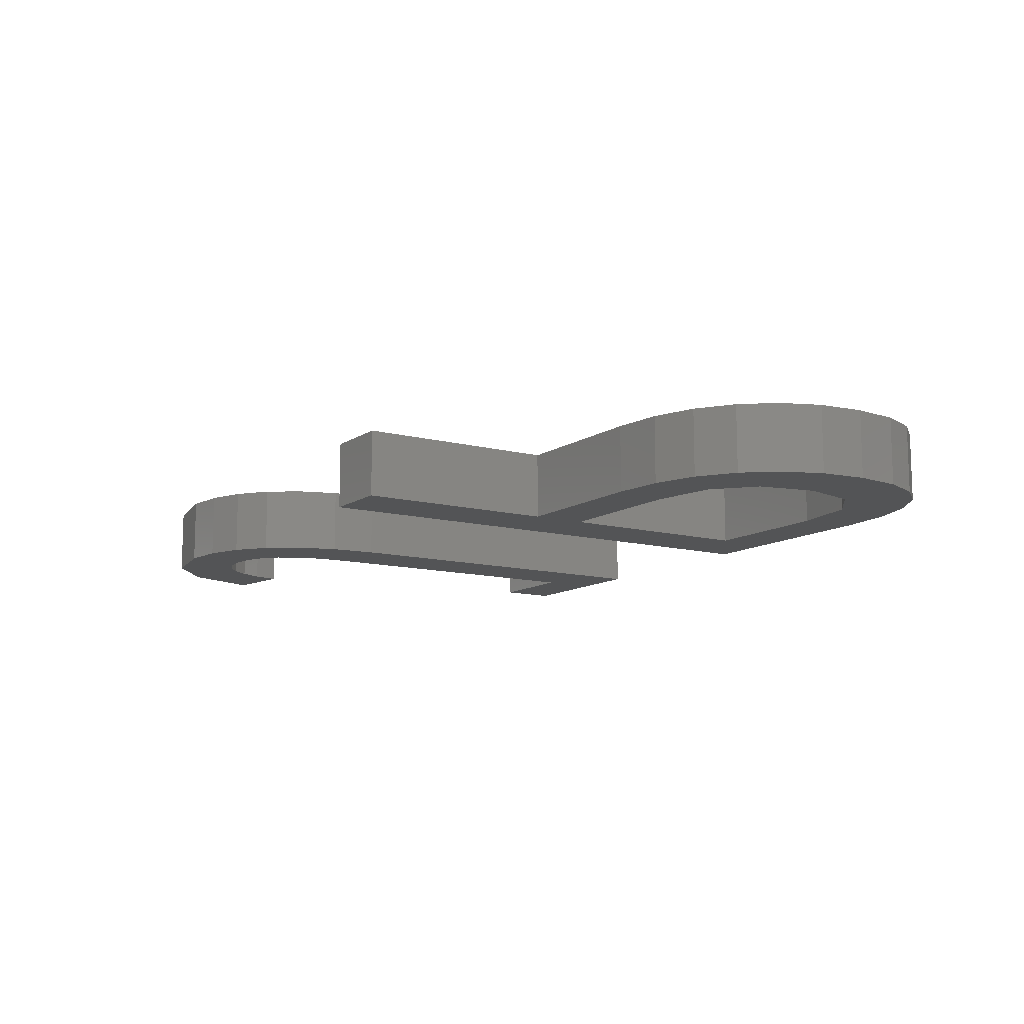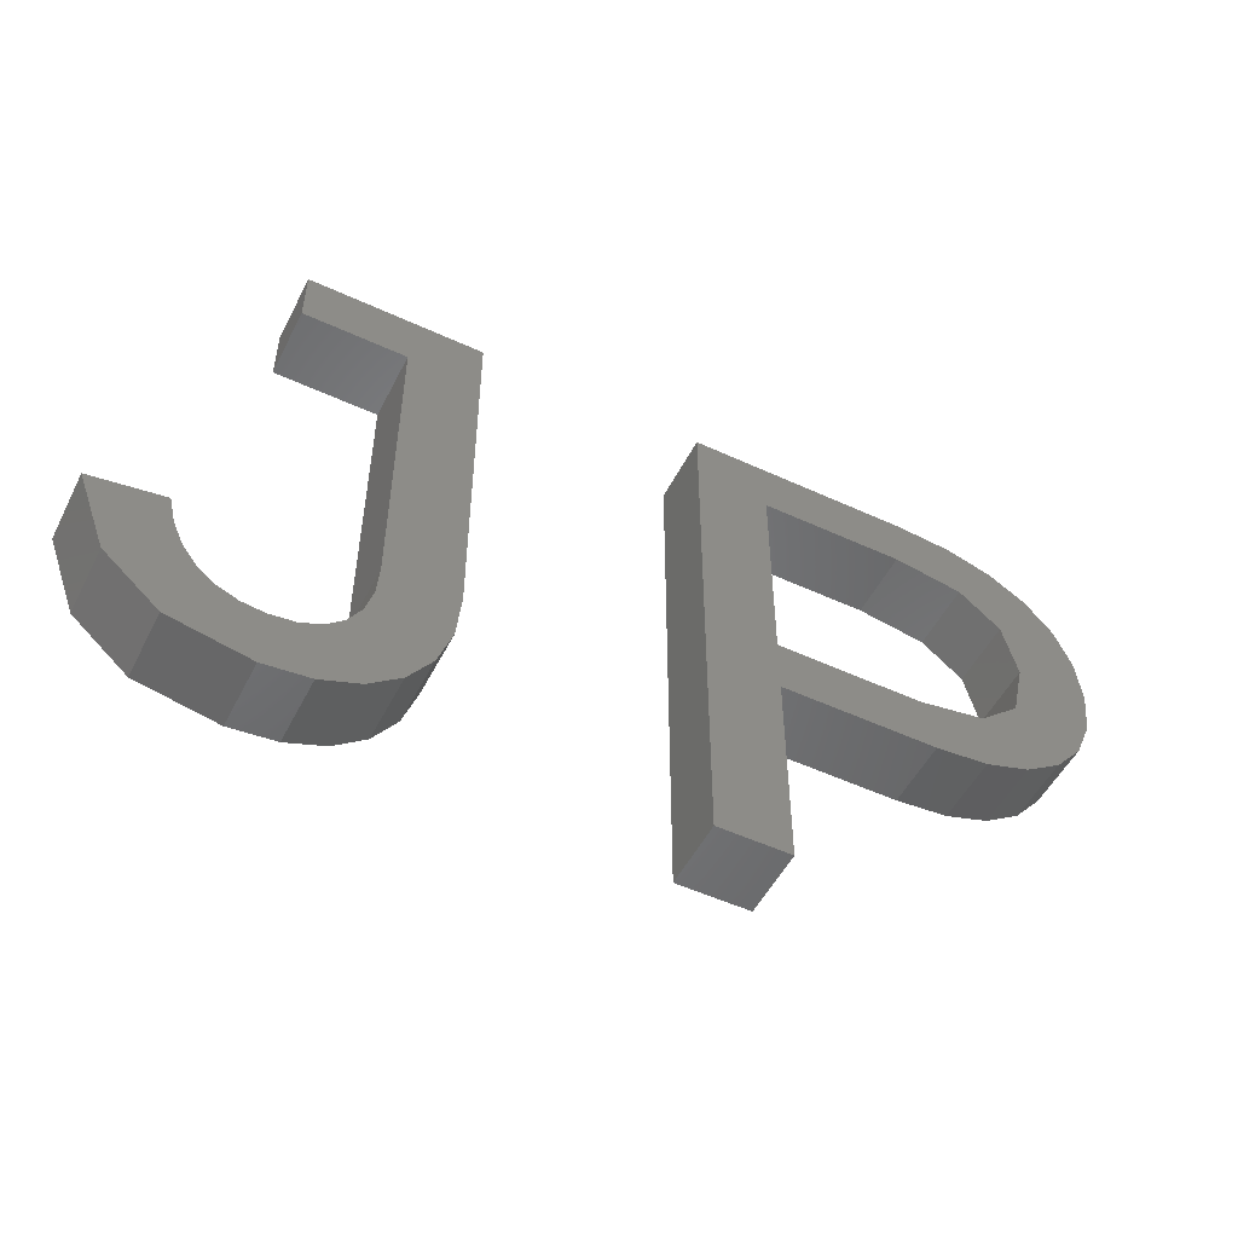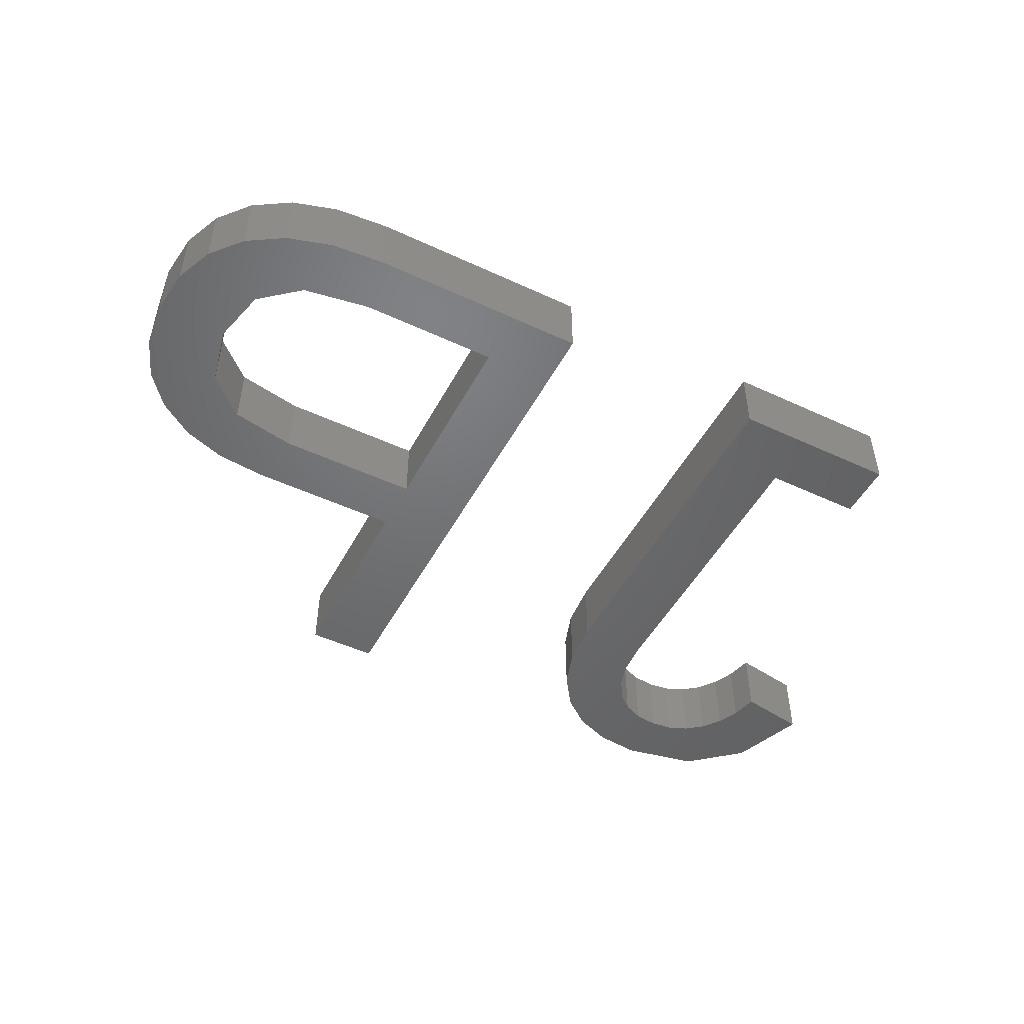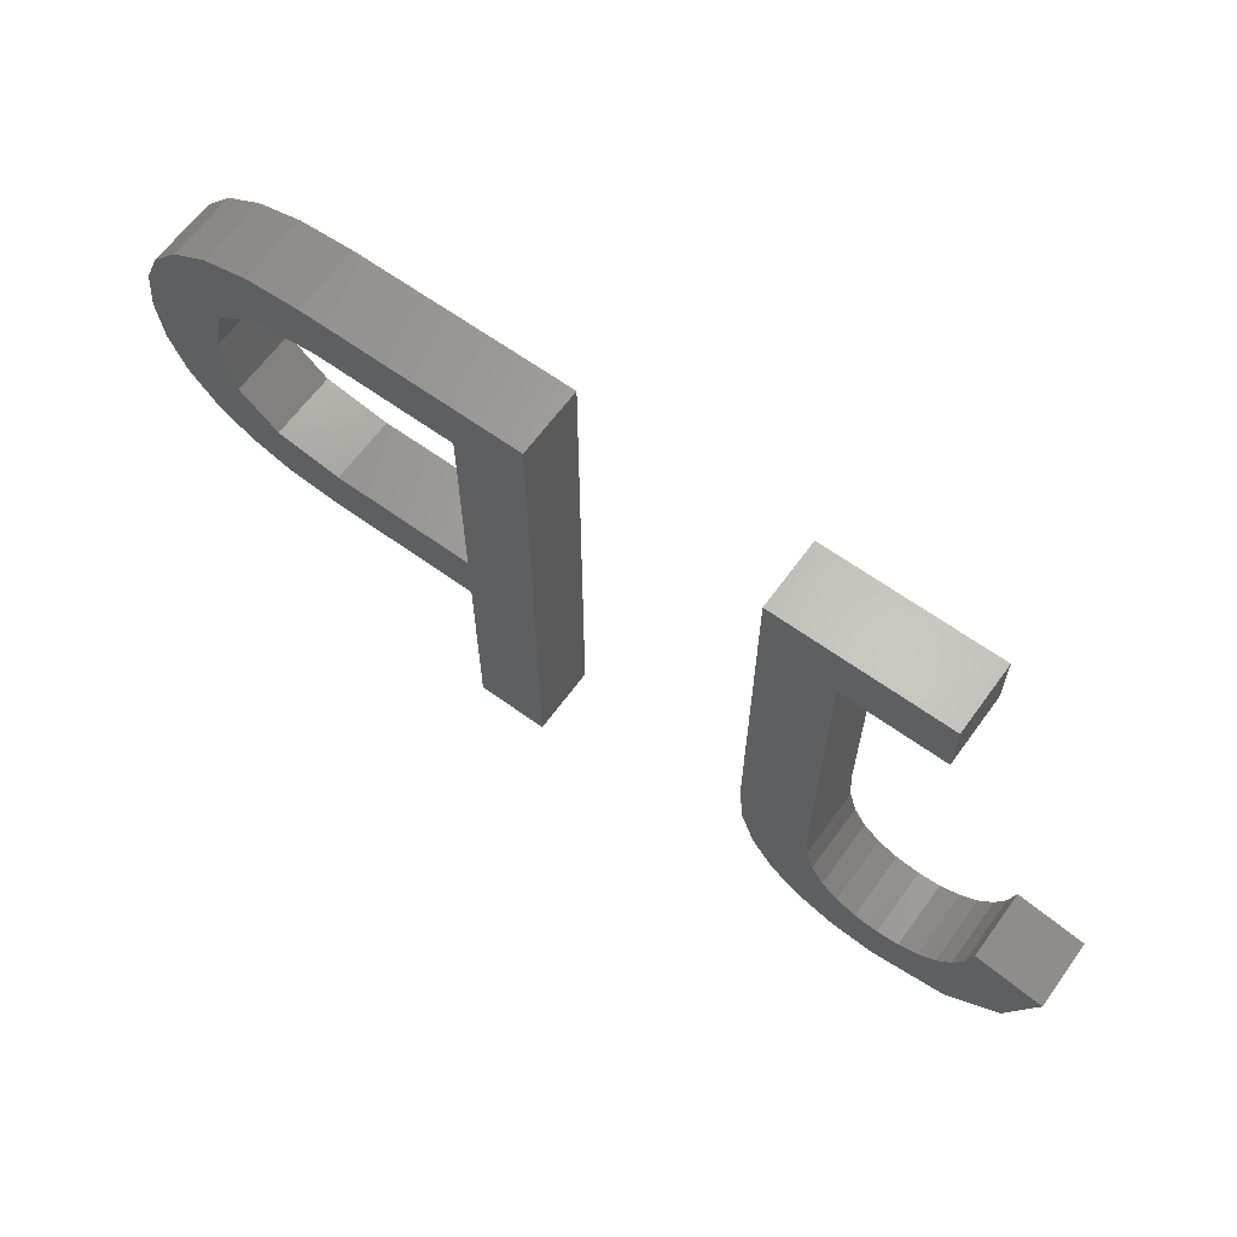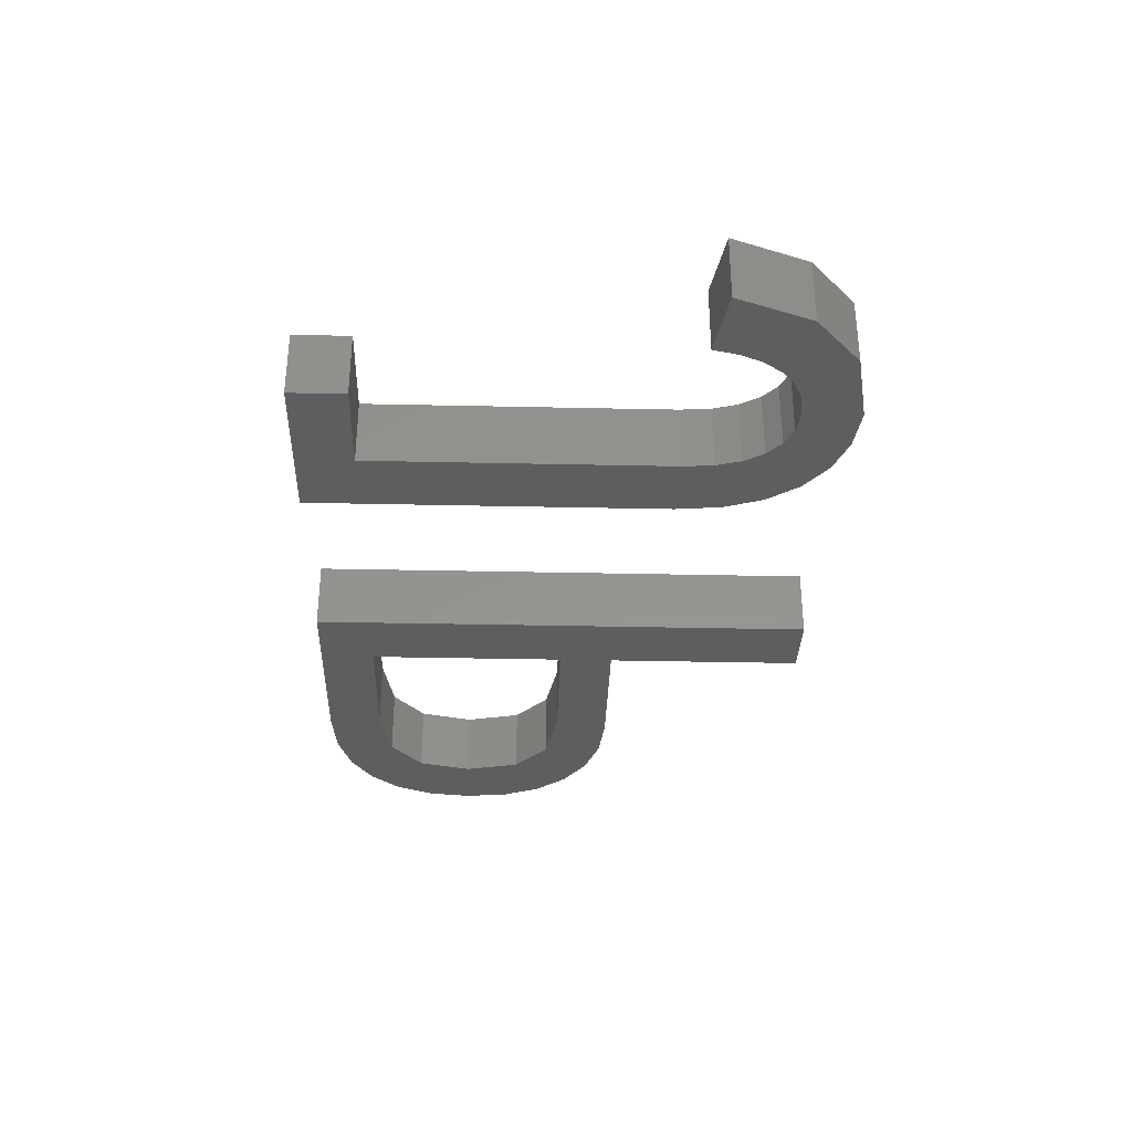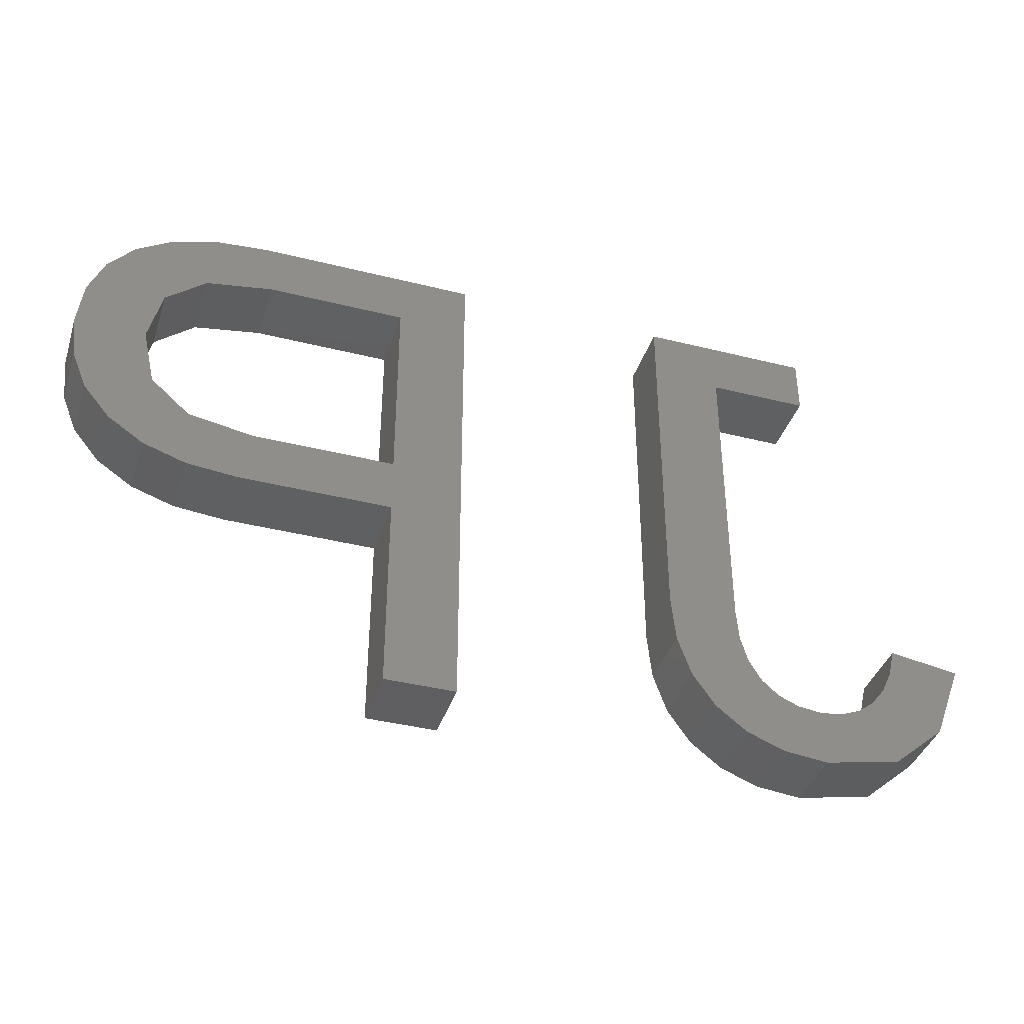
<metadata>
{"format":"stl","ext":"stl","renderer":"f3d","projection":"perspective","resolution":1024,"background":"white","views":[{"elev":-11.5,"azim":57.3,"up":"+Z"},{"elev":-51.7,"azim":-26.6,"up":"+Y"},{"elev":-49.1,"azim":152.7,"up":"+Z"},{"elev":64.2,"azim":-144.0,"up":"+Y"},{"elev":-33.6,"azim":-91.7,"up":"+Z"},{"elev":-39.3,"azim":162.6,"up":"+Y"}]}
</metadata>
<code>
# stl→obj: 106 verts, 208 faces
v 17.35 8.201 2
v 16.95 7.036 2
v 15.13 7.861 2
v 17.48 9.577 2
v 15.35 8.617 2
v 15.42 9.534 2
v 30.17 12.62 2
v 31.97 11.12 2
v 30.46 10.98 2
v 12.47 18.6 2
v 12.47 20.3 2
v 15.42 18.6 2
v 14.27 4.949 2
v 14.28 6.833 2
v 15.37 5.374 2
v 12.98 6.489 2
v 12.97 4.808 2
v 12.33 6.567 2
v 17.48 20.3 2
v 13.68 6.575 2
v 16.28 6.081 2
v 14.77 7.264 2
v 10.73 5.254 2
v 11.75 6.803 2
v 9.186 6.593 2
v 11.26 7.195 2
v 10.56 8.382 2
v 10.86 7.727 2
v 8.348 8.824 2
v 10.38 9.16 2
v 25.99 10.98 2
v 25.99 5 2
v 23.91 5 2
v 33.25 13.98 2
v 35.08 13.21 2
v 34.3 12.26 2
v 35.71 15.7 2
v 35.55 14.36 2
v 33.63 15.68 2
v 34.3 19.09 2
v 32.05 18.31 2
v 33.24 19.76 2
v 31.91 20.16 2
v 33.24 17.32 2
v 30.08 18.64 2
v 35.09 18.18 2
v 35.56 17.05 2
v 33.25 11.55 2
v 32.09 12.96 2
v 30.33 20.3 2
v 23.91 20.3 2
v 25.99 18.64 2
v 25.99 12.62 2
v 15.13 7.861 4
v 16.95 7.036 4
v 17.35 8.201 4
v 15.35 8.617 4
v 17.48 9.577 4
v 15.42 9.534 4
v 30.46 10.98 4
v 31.97 11.12 4
v 30.17 12.62 4
v 15.42 18.6 4
v 12.47 20.3 4
v 12.47 18.6 4
v 15.37 5.374 4
v 14.28 6.833 4
v 14.27 4.949 4
v 12.33 6.567 4
v 12.97 4.808 4
v 12.98 6.489 4
v 17.48 20.3 4
v 13.68 6.575 4
v 16.28 6.081 4
v 14.77 7.264 4
v 11.75 6.803 4
v 10.73 5.254 4
v 11.26 7.195 4
v 9.186 6.593 4
v 10.86 7.727 4
v 10.56 8.382 4
v 8.348 8.824 4
v 10.38 9.16 4
v 23.91 5 4
v 25.99 5 4
v 25.99 10.98 4
v 34.3 12.26 4
v 35.08 13.21 4
v 33.25 13.98 4
v 33.63 15.68 4
v 35.55 14.36 4
v 35.71 15.7 4
v 33.24 19.76 4
v 32.05 18.31 4
v 34.3 19.09 4
v 31.91 20.16 4
v 33.24 17.32 4
v 30.08 18.64 4
v 35.56 17.05 4
v 35.09 18.18 4
v 32.09 12.96 4
v 33.25 11.55 4
v 30.33 20.3 4
v 25.99 18.64 4
v 23.91 20.3 4
v 25.99 12.62 4
f 1 2 3
f 4 1 5
f 1 3 5
f 5 6 4
f 7 8 9
f 10 11 12
f 13 14 15
f 16 17 18
f 4 12 19
f 12 11 19
f 4 6 12
f 13 17 20
f 2 21 3
f 22 21 15
f 3 21 22
f 14 22 15
f 20 14 13
f 20 17 16
f 18 23 24
f 23 25 26
f 25 27 28
f 26 25 28
f 27 25 29
f 30 27 29
f 24 23 26
f 18 17 23
f 31 32 33
f 31 7 9
f 34 35 36
f 37 38 39
f 40 41 42
f 42 41 43
f 40 44 41
f 45 43 41
f 44 46 47
f 48 49 36
f 50 43 45
f 51 50 52
f 33 51 53
f 31 33 53
f 31 53 7
f 52 50 45
f 51 52 53
f 36 49 34
f 40 46 44
f 39 47 37
f 44 47 39
f 34 38 35
f 39 38 34
f 48 8 49
f 49 8 7
f 54 55 56
f 57 56 58
f 57 54 56
f 58 59 57
f 60 61 62
f 63 64 65
f 66 67 68
f 69 70 71
f 72 63 58
f 72 64 63
f 63 59 58
f 73 70 68
f 54 74 55
f 66 74 75
f 75 74 54
f 66 75 67
f 68 67 73
f 71 70 73
f 76 77 69
f 78 79 77
f 80 81 79
f 80 79 78
f 82 79 81
f 82 81 83
f 78 77 76
f 77 70 69
f 84 85 86
f 60 62 86
f 87 88 89
f 90 91 92
f 93 94 95
f 96 94 93
f 94 97 95
f 94 96 98
f 99 100 97
f 87 101 102
f 98 96 103
f 104 103 105
f 106 105 84
f 106 84 86
f 62 106 86
f 98 103 104
f 106 104 105
f 89 101 87
f 97 100 95
f 92 99 90
f 90 99 97
f 88 91 89
f 89 91 90
f 101 61 102
f 62 61 101
f 15 68 13
f 15 66 68
f 21 66 15
f 21 74 66
f 2 74 21
f 2 55 74
f 1 55 2
f 1 56 55
f 4 56 1
f 4 58 56
f 19 58 4
f 19 72 58
f 11 72 19
f 11 64 72
f 10 64 11
f 10 65 64
f 12 65 10
f 12 63 65
f 6 63 12
f 6 59 63
f 5 59 6
f 5 57 59
f 3 57 5
f 3 54 57
f 22 54 3
f 22 75 54
f 14 75 22
f 14 67 75
f 20 67 14
f 20 73 67
f 16 73 20
f 16 71 73
f 18 71 16
f 18 69 71
f 24 69 18
f 24 76 69
f 26 76 24
f 26 78 76
f 28 78 26
f 28 80 78
f 27 80 28
f 27 81 80
f 30 81 27
f 30 83 81
f 29 83 30
f 29 82 83
f 25 82 29
f 25 79 82
f 23 79 25
f 23 77 79
f 17 77 23
f 17 70 77
f 13 70 17
f 13 68 70
f 9 86 31
f 9 60 86
f 8 60 9
f 8 61 60
f 48 61 8
f 48 102 61
f 36 102 48
f 36 87 102
f 35 87 36
f 35 88 87
f 38 88 35
f 38 91 88
f 37 91 38
f 37 92 91
f 47 92 37
f 47 99 92
f 46 99 47
f 46 100 99
f 40 100 46
f 40 95 100
f 42 95 40
f 42 93 95
f 43 93 42
f 43 96 93
f 50 96 43
f 50 103 96
f 51 103 50
f 51 105 103
f 33 105 51
f 33 84 105
f 32 84 33
f 32 85 84
f 31 85 32
f 31 86 85
f 52 104 53
f 106 53 104
f 45 98 52
f 104 52 98
f 41 94 45
f 98 45 94
f 44 97 41
f 94 41 97
f 39 90 44
f 97 44 90
f 34 89 39
f 90 39 89
f 49 101 34
f 89 34 101
f 7 62 49
f 101 49 62
f 53 106 7
f 62 7 106

</code>
